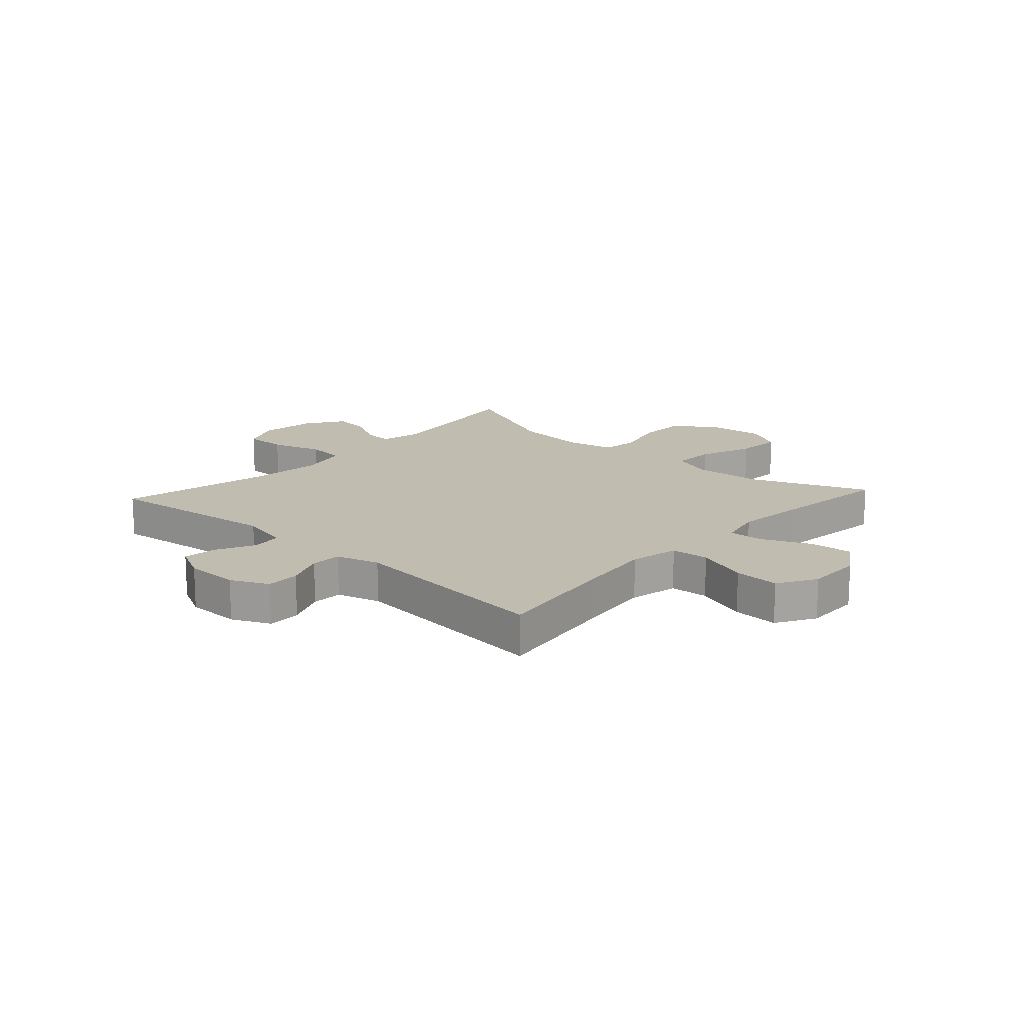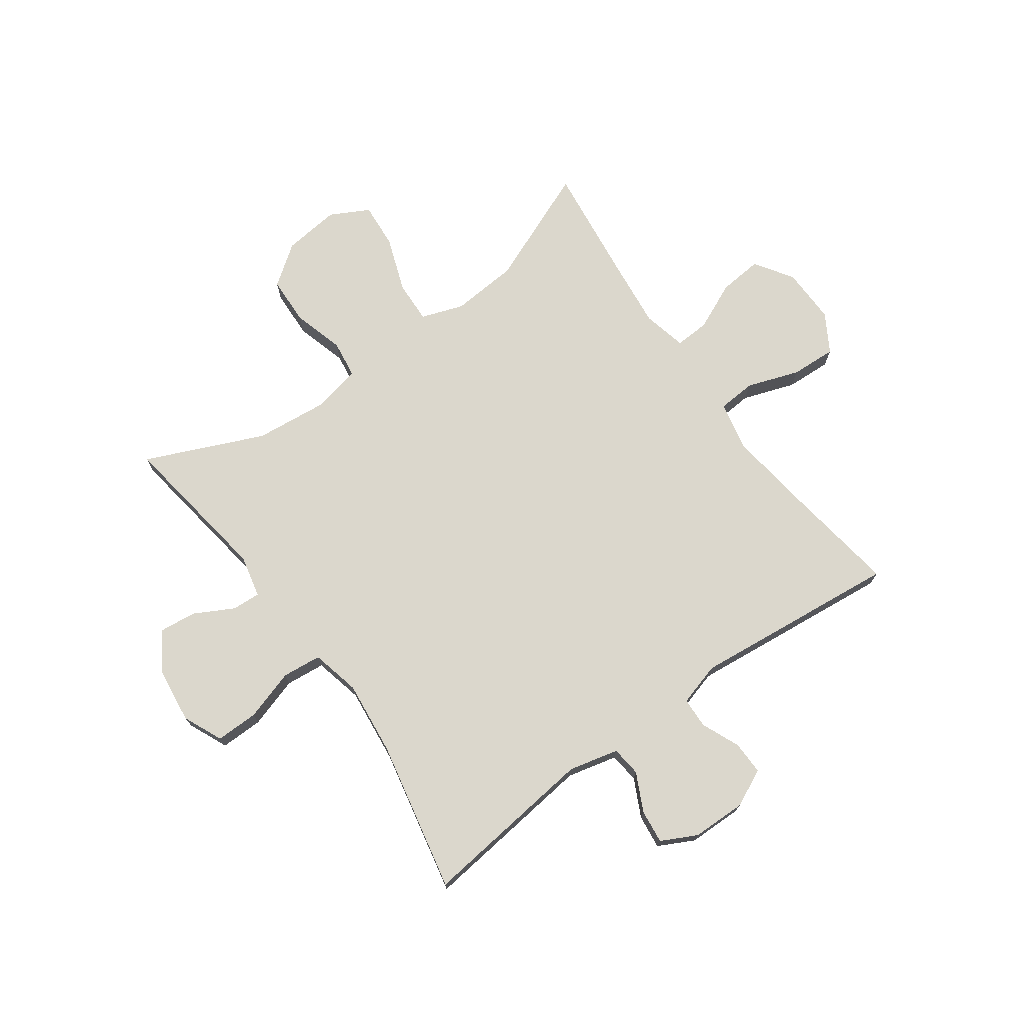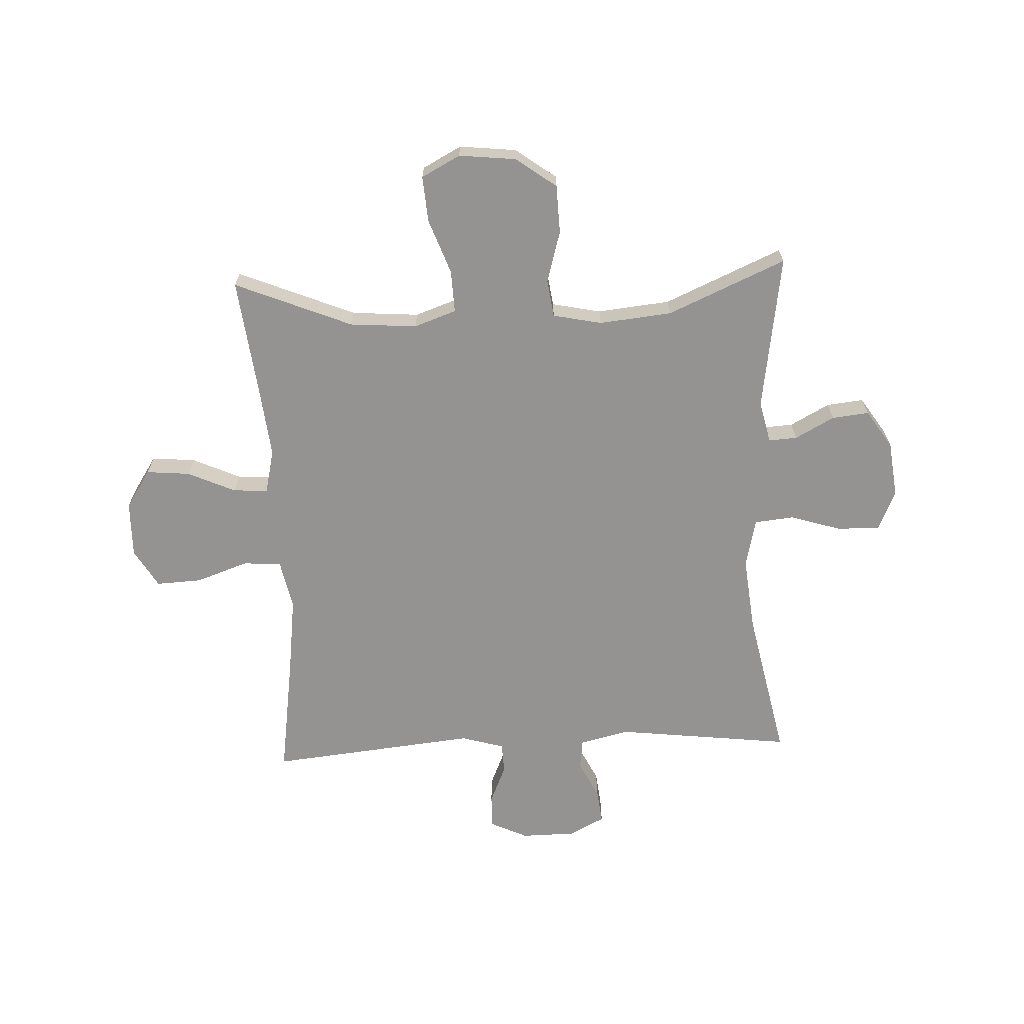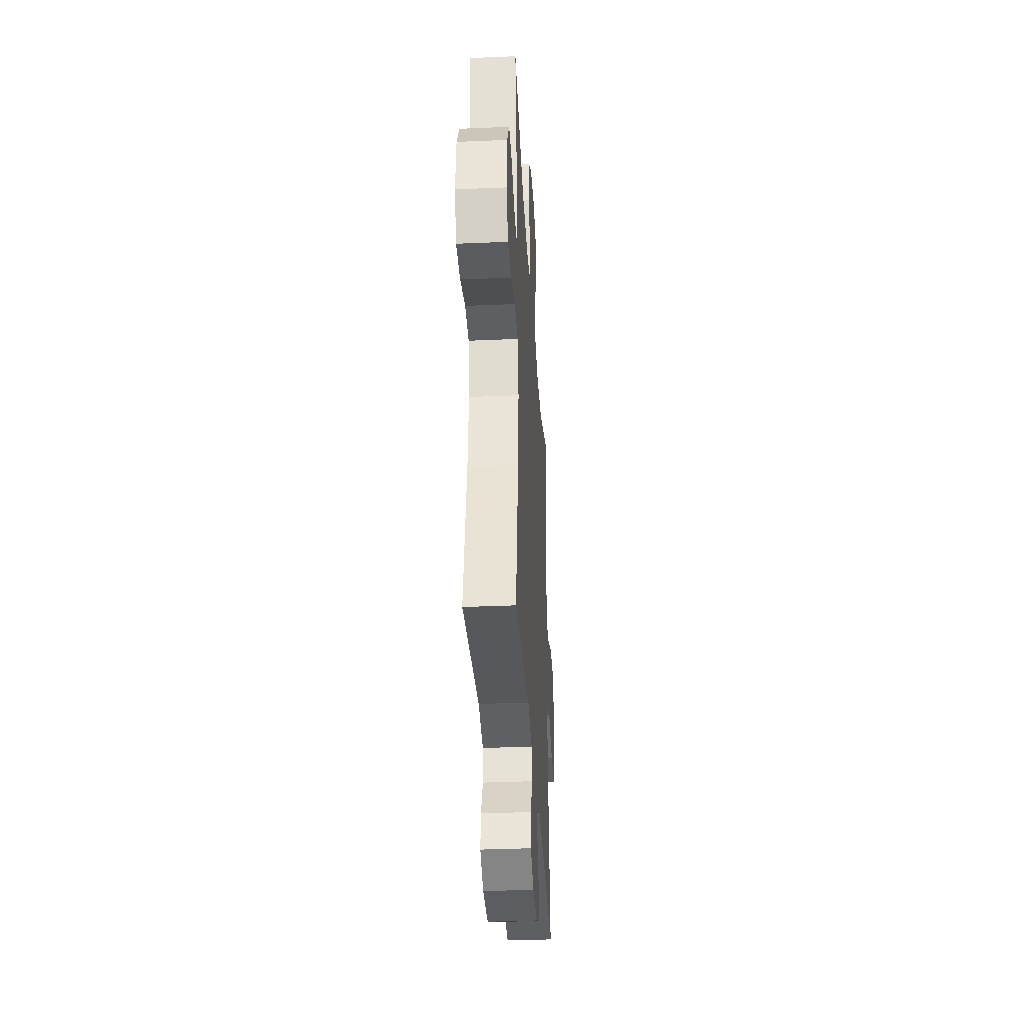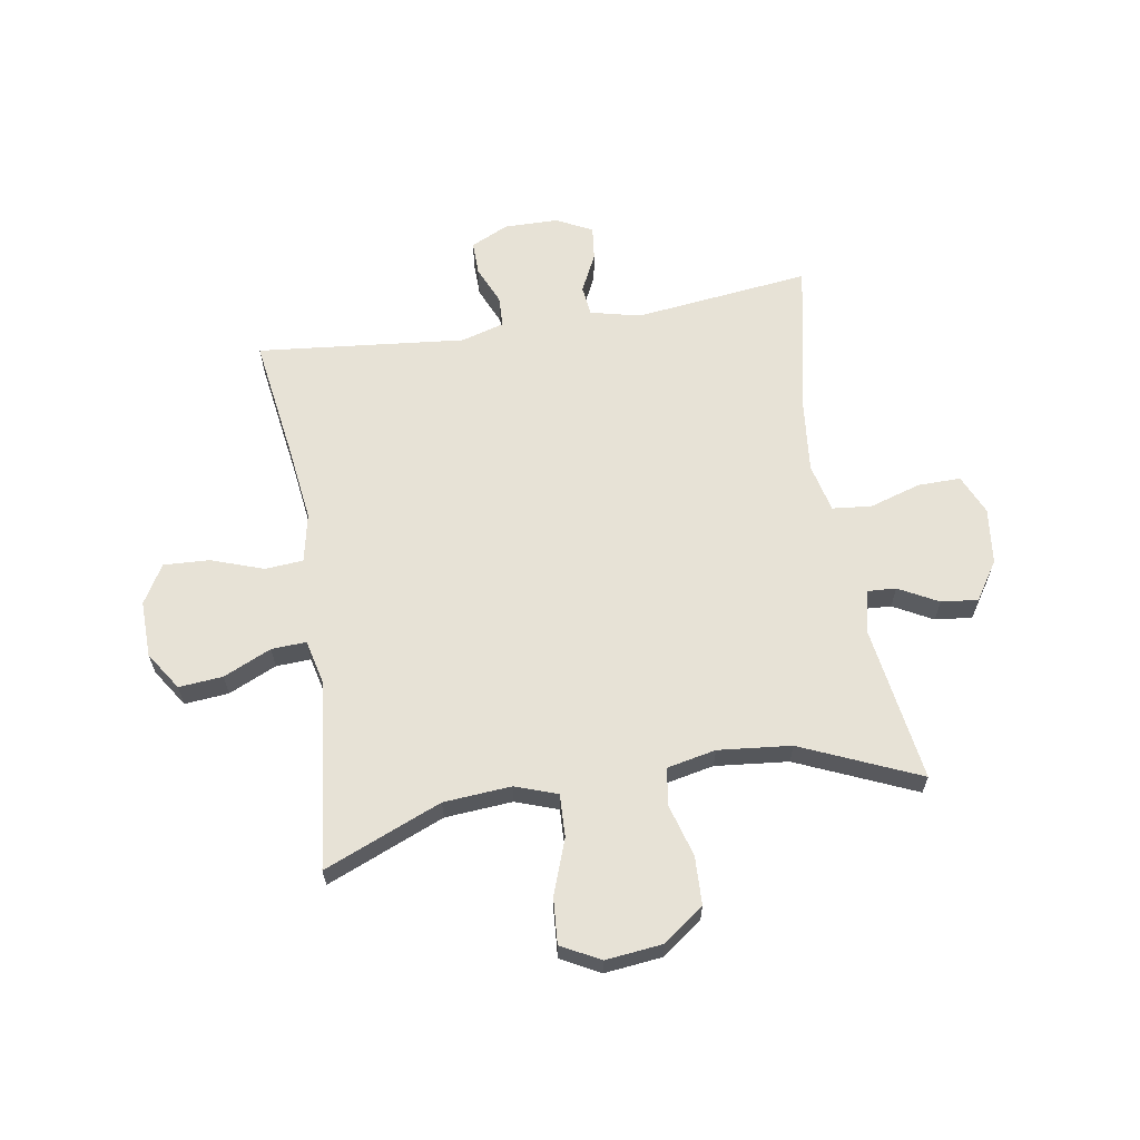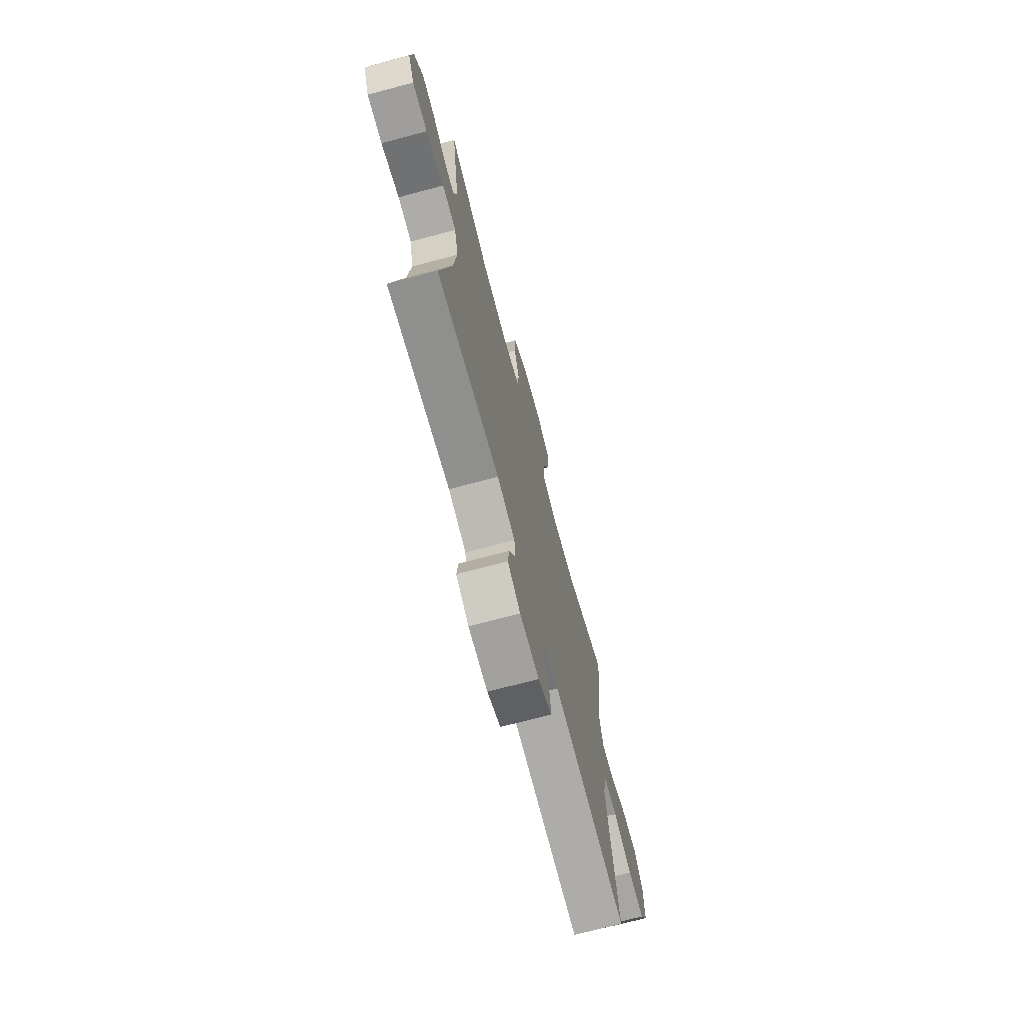
<metadata>
{"format":"obj","ext":"obj","renderer":"f3d","projection":"perspective","resolution":1024,"background":"white","views":[{"elev":16.3,"azim":-137.6,"up":"+Y"},{"elev":73.1,"azim":144.3,"up":"+Y"},{"elev":-66.8,"azim":2.6,"up":"+Y"},{"elev":-35.1,"azim":93.3,"up":"+Z"},{"elev":63.1,"azim":-9.3,"up":"+Y"},{"elev":-71.6,"azim":104.9,"up":"+Z"}]}
</metadata>
<code>
v -0.5 0.07 0.5
v -0.294 0.07 0.415
v -0.176 0.07 0.406
v -0.102 0.07 0.432
v -0.105 0.07 0.507
v -0.14 0.07 0.603
v -0.146 0.07 0.684
v -0.078 0.07 0.72
v 0.022 0.07 0.709
v 0.093 0.07 0.657
v 0.096 0.07 0.572
v 0.07 0.07 0.481
v 0.079 0.07 0.415
v 0.165 0.07 0.397
v 0.293 0.07 0.41
v 0.5 0.07 0.5
v 0.459 0.07 0.225
v 0.476 0.07 0.151
v 0.526 0.07 0.154
v 0.595 0.07 0.191
v 0.66 0.07 0.198
v 0.704 0.07 0.131
v 0.716 0.07 0.032
v 0.685 0.07 -0.038
v 0.61 0.07 -0.037
v 0.52 0.07 -0.009
v 0.451 0.07 -0.016
v 0.431 0.07 -0.102
v 0.445 0.07 -0.234
v 0.5 0.07 -0.5
v 0.191 0.07 -0.463
v 0.103 0.07 -0.484
v 0.097 0.07 -0.537
v 0.13 0.07 -0.604
v 0.137 0.07 -0.664
v 0.074 0.07 -0.696
v -0.021 0.07 -0.697
v -0.087 0.07 -0.666
v -0.086 0.07 -0.607
v -0.057 0.07 -0.539
v -0.059 0.07 -0.485
v -0.135 0.07 -0.463
v -0.5 0.07 -0.5
v -0.468 0.07 -0.282
v -0.451 0.07 -0.149
v -0.469 0.07 -0.063
v -0.536 0.07 -0.058
v -0.628 0.07 -0.09
v -0.708 0.07 -0.094
v -0.748 0.07 -0.026
v -0.746 0.07 0.073
v -0.702 0.07 0.14
v -0.625 0.07 0.133
v -0.541 0.07 0.095
v -0.48 0.07 0.092
v -0.462 0.07 0.169
v -0.475 0.07 0.29
v -0.5 0 0.5
v -0.294 0 0.415
v -0.176 0 0.406
v -0.102 0 0.432
v -0.105 0 0.507
v -0.14 0 0.603
v -0.146 0 0.684
v -0.078 0 0.72
v 0.022 0 0.709
v 0.093 0 0.657
v 0.096 0 0.572
v 0.07 0 0.481
v 0.079 0 0.415
v 0.165 0 0.397
v 0.293 0 0.41
v 0.5 0 0.5
v 0.459 0 0.225
v 0.476 0 0.151
v 0.526 0 0.154
v 0.595 0 0.191
v 0.66 0 0.198
v 0.704 0 0.131
v 0.716 0 0.032
v 0.685 0 -0.038
v 0.61 0 -0.037
v 0.52 0 -0.009
v 0.451 0 -0.016
v 0.431 0 -0.102
v 0.445 0 -0.234
v 0.5 0 -0.5
v 0.191 0 -0.463
v 0.103 0 -0.484
v 0.097 0 -0.537
v 0.13 0 -0.604
v 0.137 0 -0.664
v 0.074 0 -0.696
v -0.021 0 -0.697
v -0.087 0 -0.666
v -0.086 0 -0.607
v -0.057 0 -0.539
v -0.059 0 -0.485
v -0.135 0 -0.463
v -0.5 0 -0.5
v -0.468 0 -0.282
v -0.451 0 -0.149
v -0.469 0 -0.063
v -0.536 0 -0.058
v -0.628 0 -0.09
v -0.708 0 -0.094
v -0.748 0 -0.026
v -0.746 0 0.073
v -0.702 0 0.14
v -0.625 0 0.133
v -0.541 0 0.095
v -0.48 0 0.092
v -0.462 0 0.169
v -0.475 0 0.29
f 52 53 54
f 51 52 54
f 50 51 54
f 49 50 54
f 48 49 54
f 47 48 54
f 46 47 54 55
f 45 46 55 56
f 42 43 44
f 41 42 44 45
f 38 39 40
f 37 38 40
f 36 37 40
f 35 36 40
f 34 35 40
f 33 34 40
f 32 33 40 41
f 41 45 56
f 32 41 56
f 31 32 56
f 24 25 26
f 23 24 26
f 22 23 26
f 21 22 26
f 20 21 26
f 19 20 26
f 18 19 26 27
f 17 18 27 28
f 15 16 17
f 14 15 17 28
f 10 11 12
f 9 10 12
f 8 9 12
f 7 8 12
f 6 7 12
f 5 6 12
f 4 5 12 13
f 14 28 29
f 13 14 29
f 4 13 29
f 3 4 29
f 31 56 57
f 30 31 57
f 29 30 57
f 3 29 57
f 2 3 57
f 1 2 57
f 111 110 109
f 111 109 108
f 111 108 107
f 111 107 106
f 111 106 105
f 111 105 104
f 112 111 104 103
f 113 112 103 102
f 101 100 99
f 102 101 99 98
f 97 96 95
f 97 95 94
f 97 94 93
f 97 93 92
f 97 92 91
f 97 91 90
f 98 97 90 89
f 113 102 98
f 113 98 89
f 113 89 88
f 83 82 81
f 83 81 80
f 83 80 79
f 83 79 78
f 83 78 77
f 83 77 76
f 84 83 76 75
f 85 84 75 74
f 74 73 72
f 85 74 72 71
f 69 68 67
f 69 67 66
f 69 66 65
f 69 65 64
f 69 64 63
f 69 63 62
f 70 69 62 61
f 86 85 71
f 86 71 70
f 86 70 61
f 86 61 60
f 114 113 88
f 114 88 87
f 114 87 86
f 114 86 60
f 114 60 59
f 114 59 58
f 1 58 59 2
f 2 59 60 3
f 3 60 61 4
f 4 61 62 5
f 5 62 63 6
f 6 63 64 7
f 7 64 65 8
f 8 65 66 9
f 9 66 67 10
f 10 67 68 11
f 11 68 69 12
f 12 69 70 13
f 13 70 71 14
f 14 71 72 15
f 15 72 73 16
f 16 73 74 17
f 17 74 75 18
f 18 75 76 19
f 19 76 77 20
f 20 77 78 21
f 21 78 79 22
f 22 79 80 23
f 23 80 81 24
f 24 81 82 25
f 25 82 83 26
f 26 83 84 27
f 27 84 85 28
f 28 85 86 29
f 29 86 87 30
f 30 87 88 31
f 31 88 89 32
f 32 89 90 33
f 33 90 91 34
f 34 91 92 35
f 35 92 93 36
f 36 93 94 37
f 37 94 95 38
f 38 95 96 39
f 39 96 97 40
f 40 97 98 41
f 41 98 99 42
f 42 99 100 43
f 43 100 101 44
f 44 101 102 45
f 45 102 103 46
f 46 103 104 47
f 47 104 105 48
f 48 105 106 49
f 49 106 107 50
f 50 107 108 51
f 51 108 109 52
f 52 109 110 53
f 53 110 111 54
f 54 111 112 55
f 55 112 113 56
f 56 113 114 57
f 57 114 58 1

</code>
